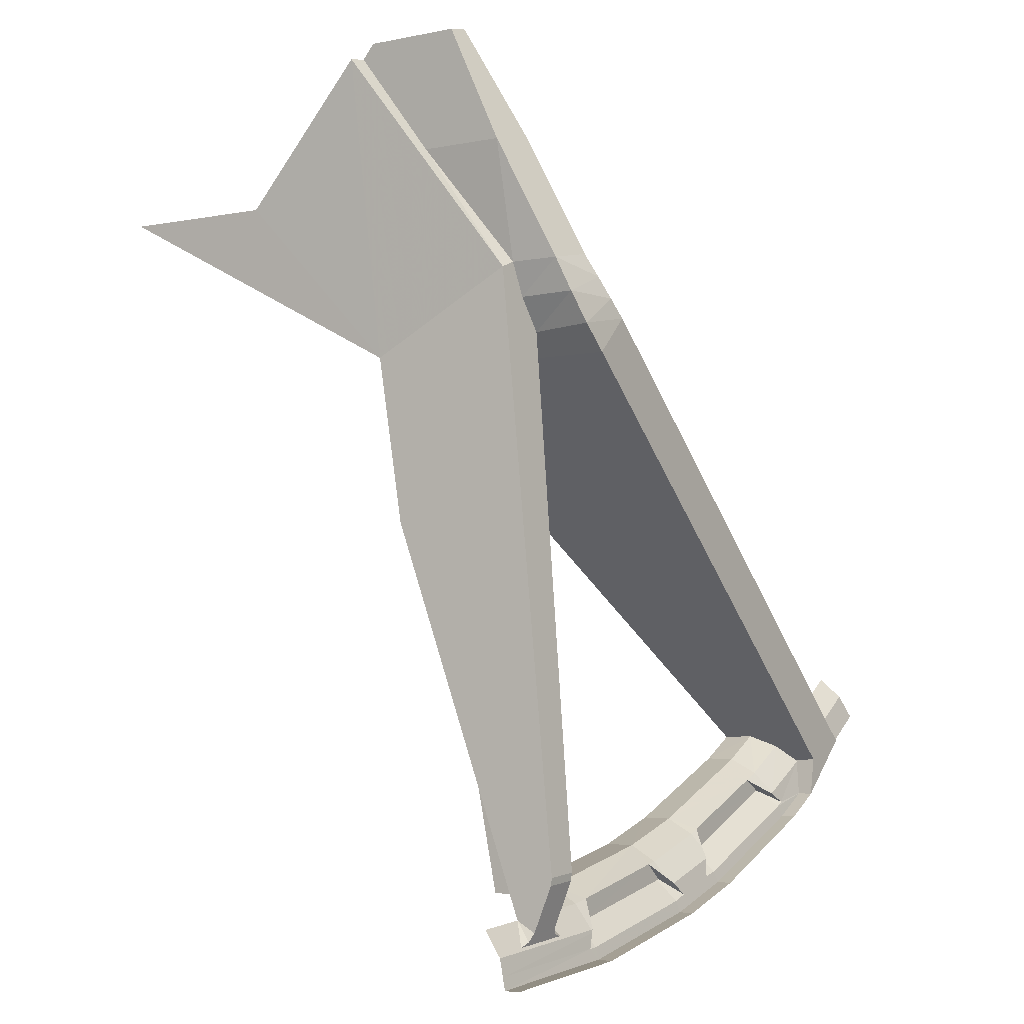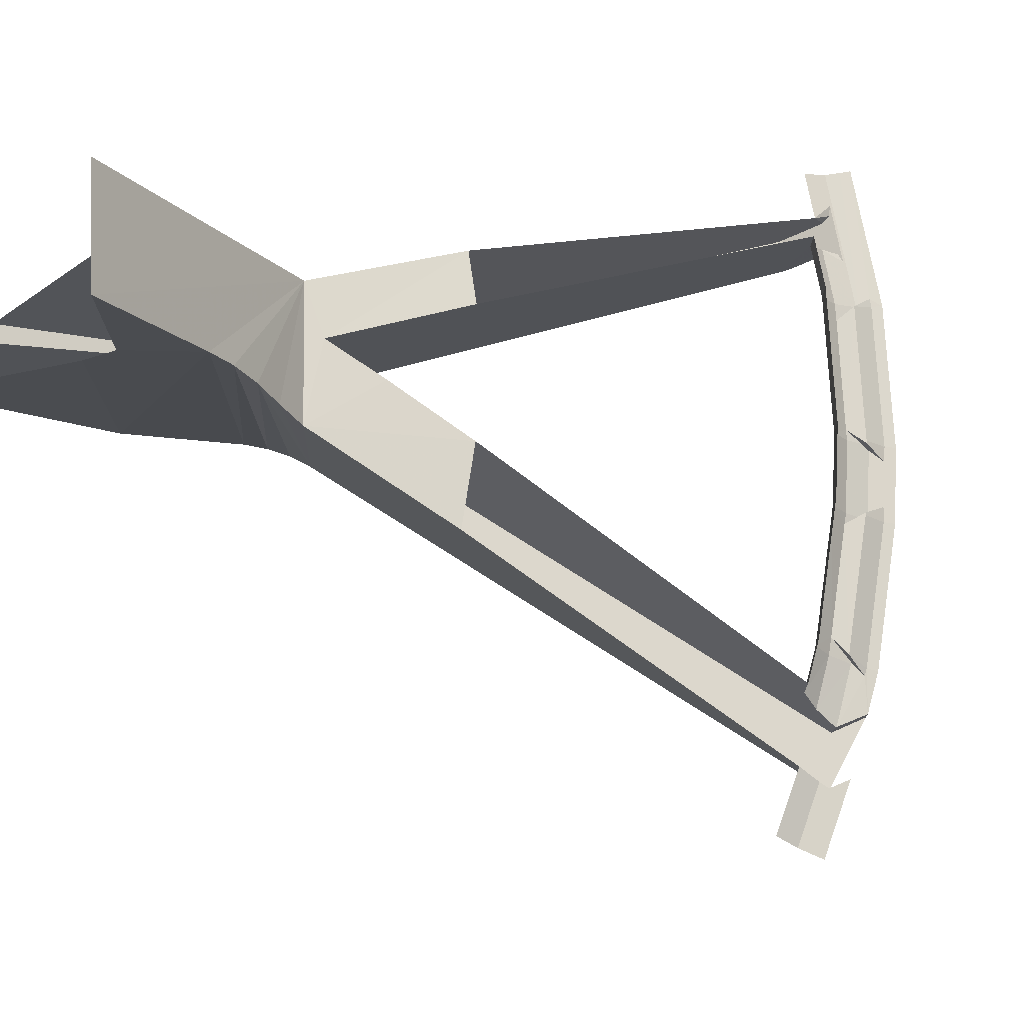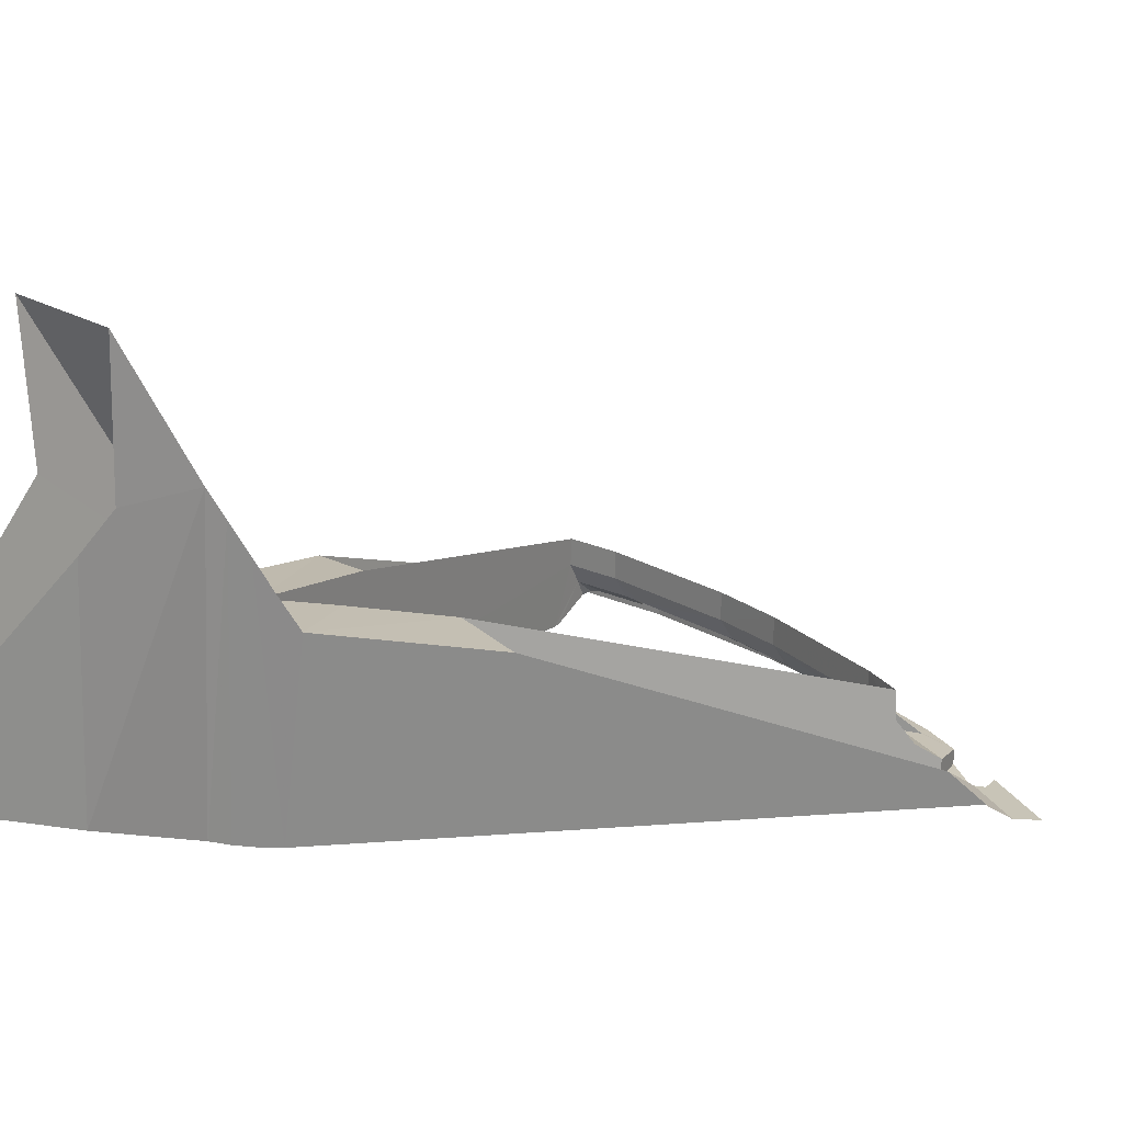
<metadata>
{"format":"obj","ext":"obj","renderer":"f3d","projection":"perspective","resolution":1024,"background":"white","views":[{"elev":-3.7,"azim":124.8,"up":"+Y"},{"elev":73.0,"azim":-104.0,"up":"+Z"},{"elev":21.9,"azim":-144.6,"up":"+Z"}]}
</metadata>
<code>
v -2.111 -3.39 -1.63
v -2.348 -3.232 -1.63
v -2.125 -3.31 -1.619
v -2.348 -3.232 -1.63
v -2.292 -3.154 -1.612
v -2.097 -3.284 -1.612
v -2.125 -3.31 -1.619
v -2.097 -3.284 -1.612
v -2.292 -3.154 -1.612
v -2.244 -3.089 -1.558
v -2.041 -3.225 -1.558
v -1.222 -3.566 -1.477
v -1.677 -3.375 -1.477
v -1.677 -3.375 -1.38
v -1.222 -3.566 -1.38
v -1.222 -3.566 -1.38
v -0.9757 -3.641 -1.38
v -0.9756 -3.641 -1.477
v -1.222 -3.566 -1.477
v -0.9757 -3.641 -1.38
v -0.492 -3.738 -1.38
v -0.492 -3.737 -1.477
v -0.9756 -3.641 -1.477
v -1.82 -3.296 -1.477
v -1.813 -3.3 -1.38
v -1.677 -3.375 -1.38
v -1.677 -3.375 -1.477
v -0.492 -3.737 -1.477
v -0.492 -3.738 -1.38
v -0.3044 -3.75 -1.38
v -0.2998 -3.749 -1.477
v -0.2931 -3.804 -1.558
v -0.4992 -3.79 -1.558
v -0.492 -3.737 -1.477
v -0.2998 -3.749 -1.477
v -1.701 -3.424 -1.558
v -1.869 -3.332 -1.558
v -1.82 -3.296 -1.477
v -1.677 -3.375 -1.477
v -1.24 -3.617 -1.558
v -1.222 -3.566 -1.477
v -0.9756 -3.641 -1.477
v -0.9896 -3.693 -1.558
v -0.4992 -3.79 -1.558
v -0.5599 -3.779 -1.558
v -0.492 -3.737 -1.477
v -0.9756 -3.641 -1.477
v -0.492 -3.737 -1.477
v -0.5599 -3.779 -1.558
v -0.952 -3.7 -1.558
v -0.952 -3.7 -1.558
v -0.9896 -3.693 -1.558
v -0.9756 -3.641 -1.477
v -1.644 -3.448 -1.558
v -1.701 -3.424 -1.558
v -1.677 -3.375 -1.477
v -1.644 -3.448 -1.558
v -1.677 -3.375 -1.477
v -1.222 -3.566 -1.477
v -1.275 -3.601 -1.558
v -1.24 -3.617 -1.558
v -1.275 -3.601 -1.558
v -1.222 -3.566 -1.477
v -0.5096 -3.871 -1.612
v -0.4992 -3.79 -1.558
v -0.2931 -3.804 -1.558
v -0.3369 -3.873 -1.606
v -1.737 -3.496 -1.612
v -1.933 -3.391 -1.612
v -1.869 -3.332 -1.558
v -1.701 -3.424 -1.558
v -1.933 -3.391 -1.612
v -1.934 -3.387 -1.61
v -1.869 -3.332 -1.558
v -0.5096 -3.871 -1.612
v -0.5163 -3.869 -1.612
v -0.5599 -3.779 -1.558
v -0.4992 -3.79 -1.558
v -1.24 -3.617 -1.558
v -0.9896 -3.693 -1.558
v -1.003 -3.744 -1.593
v -1.028 -3.766 -1.612
v -1.003 -3.744 -1.593
v -0.9896 -3.693 -1.558
v -0.952 -3.7 -1.558
v -1.737 -3.496 -1.612
v -1.701 -3.424 -1.558
v -1.644 -3.448 -1.558
v -1.731 -3.499 -1.612
v -1.249 -3.699 -1.612
v -1.257 -3.667 -1.593
v -1.24 -3.617 -1.558
v -1.24 -3.617 -1.558
v -1.257 -3.667 -1.593
v -1.275 -3.601 -1.558
v -1.249 -3.699 -1.612
v -1.24 -3.617 -1.558
v -1.028 -3.766 -1.612
v -0.5096 -3.871 -1.612
v -0.3369 -3.873 -1.606
v -0.1212 -3.887 -1.606
v 0 -3.904 -1.612
v -0.1212 -3.887 -1.606
v -0.1714 -3.812 -1.558
v 0 -3.823 -1.558
v 0 -3.904 -1.612
v -1.035 -3.864 -1.63
v -1.025 -3.825 -1.622
v -0.5168 -3.926 -1.622
v -0.522 -3.966 -1.63
v 0 -3.96 -1.622
v -0.488 -3.928 -1.622
v -0.5109 -3.881 -1.614
v 0 -3.96 -1.622
v -0.5109 -3.881 -1.614
v -0.5096 -3.871 -1.612
v 0 -3.904 -1.612
v -0.488 -3.928 -1.622
v 0 -3.96 -1.622
v 0 -4 -1.63
v -1.762 -3.546 -1.622
v -1.284 -3.746 -1.622
v -1.297 -3.784 -1.63
v -1.78 -3.582 -1.63
v -1.076 -3.808 -1.622
v -1.297 -3.784 -1.63
v -1.284 -3.746 -1.622
v -1.232 -3.76 -1.622
v -1.297 -3.784 -1.63
v -1.076 -3.808 -1.622
v -1.025 -3.825 -1.622
v -1.035 -3.864 -1.63
v -1.028 -3.766 -1.612
v -1.076 -3.808 -1.622
v -1.232 -3.76 -1.622
v -1.249 -3.699 -1.612
v -1.787 -3.532 -1.622
v -1.913 -3.507 -1.63
v -1.933 -3.391 -1.612
v -1.913 -3.507 -1.63
v -1.787 -3.532 -1.622
v -1.762 -3.546 -1.622
v -1.78 -3.582 -1.63
v -1.913 -3.507 -1.63
v -1.762 -3.546 -1.622
v -1.737 -3.496 -1.612
v -1.787 -3.532 -1.622
v -1.933 -3.391 -1.612
v -0.488 -3.928 -1.622
v -0.522 -3.966 -1.63
v -0.5168 -3.926 -1.622
v -0.522 -3.966 -1.63
v -0.488 -3.928 -1.622
v 0 -4 -1.63
v -0.5109 -3.881 -1.614
v -0.5163 -3.869 -1.612
v -0.5096 -3.871 -1.612
v -1.731 -3.499 -1.612
v -1.742 -3.505 -1.614
v -1.737 -3.496 -1.612
v -1.742 -3.505 -1.614
v -1.787 -3.532 -1.622
v -1.737 -3.496 -1.612
v 0 -4 -1.68
v -0.5221 -3.966 -1.68
v -0.522 -3.966 -1.63
v 0 -4 -1.63
v -0.522 -3.966 -1.63
v -0.5221 -3.966 -1.68
v -1.035 -3.864 -1.68
v -1.035 -3.864 -1.63
v -1.297 -3.784 -1.63
v -1.035 -3.864 -1.63
v -1.035 -3.864 -1.68
v -1.297 -3.784 -1.68
v -1.297 -3.784 -1.68
v -1.78 -3.582 -1.68
v -1.78 -3.582 -1.63
v -1.297 -3.784 -1.63
v -1.78 -3.582 -1.68
v -1.913 -3.507 -1.68
v -1.913 -3.507 -1.63
v -1.78 -3.582 -1.63
v -1.644 -3.448 -1.558
v -1.715 -3.49 -1.558
v -1.742 -3.505 -1.614
v -1.731 -3.499 -1.612
v -1.742 -3.505 -1.614
v -1.715 -3.49 -1.558
v -1.787 -3.532 -1.622
v -1.715 -3.49 -1.558
v -1.762 -3.546 -1.622
v -1.787 -3.532 -1.622
v -1.261 -3.68 -1.558
v -1.284 -3.746 -1.622
v -1.762 -3.546 -1.622
v -1.715 -3.49 -1.558
v -1.261 -3.68 -1.558
v -1.275 -3.601 -1.558
v -1.253 -3.682 -1.558
v -1.275 -3.601 -1.558
v -1.261 -3.68 -1.558
v -1.715 -3.49 -1.558
v -1.644 -3.448 -1.558
v -1.257 -3.667 -1.593
v -1.253 -3.682 -1.558
v -1.275 -3.601 -1.558
v -1.232 -3.76 -1.622
v -1.253 -3.682 -1.558
v -1.257 -3.667 -1.593
v -1.249 -3.699 -1.612
v -1.232 -3.76 -1.622
v -1.284 -3.746 -1.622
v -1.261 -3.68 -1.558
v -1.253 -3.682 -1.558
v -0.5599 -3.779 -1.558
v -0.5163 -3.869 -1.612
v -0.5109 -3.881 -1.614
v -0.5241 -3.853 -1.558
v -0.5241 -3.853 -1.558
v -0.5109 -3.881 -1.614
v -0.488 -3.928 -1.622
v -0.5168 -3.926 -1.622
v -0.5241 -3.853 -1.558
v -0.488 -3.928 -1.622
v -0.5168 -3.926 -1.622
v -1.025 -3.825 -1.622
v -1.007 -3.757 -1.558
v -0.5241 -3.853 -1.558
v -0.952 -3.7 -1.558
v -1.007 -3.757 -1.558
v -1.015 -3.755 -1.558
v -0.5241 -3.853 -1.558
v -1.007 -3.757 -1.558
v -0.952 -3.7 -1.558
v -0.5599 -3.779 -1.558
v -1.015 -3.755 -1.558
v -1.003 -3.744 -1.593
v -0.952 -3.7 -1.558
v -1.076 -3.808 -1.622
v -1.028 -3.766 -1.612
v -1.003 -3.744 -1.593
v -1.015 -3.755 -1.558
v -1.007 -3.757 -1.558
v -1.025 -3.825 -1.622
v -1.076 -3.808 -1.622
v -1.015 -3.755 -1.558
v -2.111 -3.39 -1.63
v -2.125 -3.31 -1.619
v -2.123 -3.317 -1.68
v -1.934 -3.387 -1.61
v -1.933 -3.391 -1.612
v -1.935 -3.38 -1.68
v -2.123 -3.317 -1.68
v -1.935 -3.38 -1.68
v -1.913 -3.507 -1.68
v -1.935 -3.38 -1.68
v -1.933 -3.391 -1.612
v -1.913 -3.507 -1.63
v -1.913 -3.507 -1.68
v -2.123 -3.317 -1.68
v -2.125 -3.31 -1.619
v -2.097 -3.284 -1.612
v -2.097 -3.284 -1.612
v -2.041 -3.225 -1.558
v -0.5987 -1.892 -1.68
v -2.123 -3.317 -1.68
v -1.121 -2.312 -1.08
v -0.5987 -1.892 -1.68
v -2.041 -3.225 -1.558
v -1.121 -2.312 -1.08
v -0.6917 -1.899 -0.98
v -0.5987 -1.892 -1.68
v -1.935 -3.38 -1.68
v -2.123 -3.317 -1.68
v -0.5987 -1.892 -1.68
v -0.4749 -2.016 -1.68
v -0.4749 -2.016 -1.68
v -0.414 -2.031 -0.9895
v -0.5885 -2.197 -1.025
v -0.5885 -2.197 -1.025
v -0.8424 -2.428 -1.08
v -0.4749 -2.016 -1.68
v -1.934 -3.387 -1.61
v -1.935 -3.38 -1.68
v -1.869 -3.332 -1.558
v -1.82 -3.296 -1.477
v -1.869 -3.332 -1.558
v -1.935 -3.38 -1.68
v -0.4749 -2.016 -1.68
v -1.82 -3.296 -1.477
v -0.4749 -2.016 -1.68
v -1.813 -3.3 -1.38
v -1.813 -3.3 -1.38
v -0.4749 -2.016 -1.68
v -0.8424 -2.428 -1.08
v -0.8424 -2.428 -1.08
v -0.5885 -2.197 -1.025
v -0.6917 -1.899 -0.98
v -1.121 -2.312 -1.08
v -0.5987 -1.892 -1.68
v -0.6482 -1.843 -0.855
v -0.6077 -1.792 -0.7356
v -0.6077 -1.792 -0.7356
v -0.5489 -1.831 -1.667
v -0.5987 -1.892 -1.68
v -0.512 -1.762 -1.643
v -0.5489 -1.831 -1.667
v -0.6077 -1.792 -0.7356
v -0.6077 -1.792 -0.7356
v -0.5766 -1.735 -0.6187
v -0.512 -1.762 -1.643
v -0.4892 -1.687 -1.605
v -0.512 -1.762 -1.643
v -0.5766 -1.735 -0.6187
v -0.5766 -1.735 -0.6187
v -0.5586 -1.673 -0.5071
v -0.4892 -1.687 -1.605
v -0.6917 -1.899 -0.98
v -0.6482 -1.843 -0.855
v -0.5987 -1.892 -1.68
v -0.3176 -1.721 -1.605
v -0.3503 -1.829 -1.643
v -0.512 -1.762 -1.643
v -0.512 -1.762 -1.643
v -0.4892 -1.687 -1.605
v -0.3176 -1.721 -1.605
v -0.3503 -1.829 -1.643
v -0.4034 -1.929 -1.667
v -0.5489 -1.831 -1.667
v -0.5489 -1.831 -1.667
v -0.512 -1.762 -1.643
v -0.3503 -1.829 -1.643
v -0.4034 -1.929 -1.667
v -0.4749 -2.016 -1.68
v -0.5987 -1.892 -1.68
v -0.5987 -1.892 -1.68
v -0.5489 -1.831 -1.667
v -0.4034 -1.929 -1.667
v -0.414 -2.031 -0.9895
v -0.4749 -2.016 -1.68
v -0.3953 -1.945 -1.478
v -0.3337 -1.836 -1.465
v -0.3503 -1.829 -1.643
v -0.3176 -1.721 -1.605
v -0.3176 -1.721 -1.605
v -0.2994 -1.725 -1.452
v -0.3337 -1.836 -1.465
v -0.3953 -1.945 -1.478
v -0.4749 -2.016 -1.68
v -0.4034 -1.929 -1.667
v -0.3953 -1.945 -1.478
v -0.4034 -1.929 -1.667
v -0.3503 -1.829 -1.643
v -0.3503 -1.829 -1.643
v -0.3337 -1.836 -1.465
v -0.3953 -1.945 -1.478
v -0.5885 -2.197 -1.025
v -0.414 -2.031 -0.9895
v -0.6917 -1.899 -0.98
v -0.414 -2.031 -0.9895
v -0.207 -2.011 -0.98
v -0.6917 -1.899 -0.98
v -0.6482 -1.843 -0.855
v -0.6917 -1.899 -0.98
v -0.207 -2.011 -0.98
v -0.6482 -1.843 -0.855
v -0.207 -2.011 -0.98
v -0.6077 -1.792 -0.7356
v -0.6077 -1.792 -0.7356
v -0.207 -2.011 -0.98
v -0.5766 -1.735 -0.6187
v -0.5586 -1.673 -0.5071
v -0.5766 -1.735 -0.6187
v -0.207 -2.011 -0.98
v -0.2931 -3.804 -1.558
v -0.2882 -3.84 -1.62
v -0.303 -3.864 -1.61
v -0.2931 -3.804 -1.558
v -0.303 -3.864 -1.61
v -0.3369 -3.873 -1.606
v -0.2882 -3.84 -1.62
v -0.2931 -3.804 -1.558
v -0.2934 -3.693 -1.675
v -0.2934 -3.693 -1.675
v -0.2931 -3.804 -1.558
v -0.2941 -3.668 -1.679
v -0.2941 -3.668 -1.679
v -0.2931 -3.804 -1.558
v -0.2998 -3.749 -1.477
v -0.2882 -3.84 -1.62
v -0.2934 -3.693 -1.675
v -0.1809 -3.7 -1.675
v -0.1731 -3.847 -1.62
v -0.2882 -3.84 -1.62
v -0.1731 -3.847 -1.62
v -0.1562 -3.873 -1.61
v -0.303 -3.864 -1.61
v -0.3369 -3.873 -1.606
v -0.303 -3.864 -1.61
v -0.1562 -3.873 -1.61
v -0.1212 -3.887 -1.606
v -0.2934 -3.693 -1.675
v -0.2941 -3.668 -1.679
v -0.1819 -3.676 -1.679
v -0.1809 -3.7 -1.675
v -0.1731 -3.847 -1.62
v -0.1714 -3.812 -1.558
v -0.1562 -3.873 -1.61
v -0.1562 -3.873 -1.61
v -0.1714 -3.812 -1.558
v -0.1212 -3.887 -1.606
v -0.1731 -3.847 -1.62
v -0.1809 -3.7 -1.675
v -0.1819 -3.676 -1.679
v -0.1714 -3.812 -1.558
v -0.3953 -1.945 -1.478
v -0.2941 -3.668 -1.679
v -0.2998 -3.749 -1.477
v -0.3826 -2.544 -1.08
v -0.3953 -1.945 -1.478
v -0.3826 -2.544 -1.08
v -0.414 -2.031 -0.9895
v -0.3826 -2.544 -1.08
v -0.2998 -3.749 -1.477
v -0.3044 -3.75 -1.38
v -0.2994 -1.725 -1.452
v -0.2388 -1.748 -1.454
v -0.3337 -1.836 -1.465
v -0.3953 -1.945 -1.478
v -0.3337 -1.836 -1.465
v -0.2388 -1.748 -1.454
v -0.1819 -3.676 -1.679
v -0.3953 -1.945 -1.478
v -0.1819 -3.676 -1.679
v -0.2941 -3.668 -1.679
v -0.1714 -3.812 -1.558
v -0.1819 -3.676 -1.679
v -0.1924 -2.562 -1.08
v -0.2388 -1.748 -1.454
v -0.207 -2.011 -0.98
v -0.1924 -2.562 -1.08
v -0.1819 -3.676 -1.679
v -0.1924 -2.562 -1.08
v -0.207 -2.011 -0.98
v -0.414 -2.031 -0.9895
v -0.3826 -2.544 -1.08
v -0.4112 -1.295 -1.43
v -0.4892 -1.687 -1.605
v -0.5586 -1.673 -0.5071
v -0.4521 -1.287 -0.609
v -0.3044 -0.9316 -0.9486
v -0.2886 -0.9348 -1.265
v -0.4112 -1.295 -1.43
v -0.4882 -1.403 -0.5
v -0.4521 -1.287 -0.609
v -0.4112 -1.295 -1.43
v -0.5586 -1.673 -0.5071
v -0.4882 -1.403 -0.5
v -0.5586 -1.673 -0.5071
v -0.5071 -1.399 0
v -0.4112 -1.295 -1.43
v -0.2396 -1.329 -1.43
v -0.3176 -1.721 -1.605
v -0.4892 -1.687 -1.605
v -0.4112 -1.295 -1.43
v -0.2886 -0.9348 -1.265
v -0.2151 -0.9494 -1.265
v -0.2396 -1.329 -1.43
v -0.2886 -0.9348 -1.265
v -0.3044 -0.9316 -0.9486
v -0.2045 -0.9515 -0.9486
v -0.2151 -0.9494 -1.265
v -0.2396 -1.329 -1.43
v -0.2303 -1.331 -1.151
v -0.2994 -1.725 -1.452
v -0.2994 -1.725 -1.452
v -0.3176 -1.721 -1.605
v -0.2396 -1.329 -1.43
v -0.2151 -0.9494 -1.265
v -0.2045 -0.9515 -0.9486
v -0.2055 -0.9986 -0.9068
v -0.2303 -1.331 -1.151
v -0.2396 -1.329 -1.43
v -0.2151 -0.9494 -1.265
v -0.2055 -0.9986 -0.9068
v -0.2303 -1.331 -1.151
v -0.2055 -0.9986 -0.9068
v -0.1404 -1.012 -0.9068
v -0.2388 -1.748 -1.454
v -0.2388 -1.748 -1.454
v -0.2994 -1.725 -1.452
v -0.2303 -1.331 -1.151
v -0.207 -2.011 -0.98
v -0.2388 -1.748 -1.454
v -0.1404 -1.012 -0.9068
v -0.1298 -1.474 -0.5
v -0.1298 -1.474 -0.5
v -0.08596 -1.483 0
v -0.207 -2.011 -0.98
v -0.207 -2.011 -0.98
v -0.08596 -1.483 0
v -0.5071 -1.399 0
v -0.5586 -1.673 -0.5071
g mesh7344746
f 1 2 3
f 4 5 6
f 6 7 4
f 8 9 10
f 10 11 8
g mesh7344747
f 12 13 14
f 14 15 12
f 16 17 18
f 18 19 16
f 20 21 22
f 22 23 20
f 24 25 26
f 26 27 24
f 28 29 30
f 30 31 28
g mesh7344748
f 32 33 34
f 34 35 32
f 36 37 38
f 38 39 36
f 40 41 42
f 42 43 40
f 44 45 46
f 47 48 49
f 49 50 47
f 51 52 53
f 54 55 56
f 57 58 59
f 59 60 57
f 61 62 63
g mesh7344749
f 64 65 66
f 66 67 64
f 68 69 70
f 70 71 68
f 72 73 74
f 75 76 77
f 77 78 75
f 79 80 81
f 81 82 79
f 83 84 85
f 86 87 88
f 88 89 86
f 90 91 92
f 93 94 95
f 96 97 98
f 99 100 101
f 101 102 99
f 103 104 105
f 105 106 103
g mesh7344750
f 107 108 109
f 109 110 107
f 111 112 113
f 114 115 116
f 116 117 114
f 118 119 120
f 121 122 123
f 123 124 121
f 125 126 127
f 127 128 125
f 129 130 131
f 131 132 129
f 133 134 135
f 135 136 133
f 137 138 139
f 140 141 142
f 143 144 145
f 146 147 148
f 149 150 151
f 152 153 154
f 155 156 157
f 158 159 160
f 161 162 163
g mesh7344751
f 164 165 166
f 166 167 164
f 168 169 170
f 170 171 168
f 172 173 174
f 174 175 172
f 176 177 178
f 178 179 176
f 180 181 182
f 182 183 180
g mesh7344752
f 184 185 186
f 186 187 184
f 188 189 190
f 191 192 193
f 194 195 196
f 196 197 194
f 198 199 200
f 201 202 203
f 203 204 201
f 205 206 207
f 208 209 210
f 210 211 208
f 212 213 214
f 214 215 212
g mesh7344753
f 216 217 218
f 218 219 216
f 220 221 222
f 223 224 225
f 226 227 228
f 228 229 226
f 230 231 232
f 233 234 235
f 235 236 233
f 237 238 239
f 240 241 242
f 242 243 240
f 244 245 246
f 246 247 244
g mesh7344754
f 248 249 250
f 251 252 253
f 254 255 256
f 257 258 259
f 259 260 257
g mesh7344755
f 261 262 263
f 264 265 266
f 266 267 264
f 268 269 270
f 271 272 273
f 274 275 276
f 276 277 274
g mesh7344756
f 278 279 280
f 281 282 283
f 284 285 286
g mesh7344757
f 287 288 289
f 289 290 287
f 291 292 293
f 294 295 296
g mesh7344758
f 297 298 299
f 299 300 297
g mesh7344759
f 301 302 303
f 304 305 306
f 307 308 309
f 310 311 312
f 313 314 315
f 316 317 318
f 319 320 321
g mesh7344760
f 322 323 324
f 325 326 327
f 328 329 330
f 331 332 333
f 334 335 336
f 337 338 339
g mesh7344761
f 340 341 342
f 343 344 345
f 346 347 348
f 349 350 351
f 352 353 354
f 355 356 357
g mesh7344762
f 358 359 360
f 361 362 363
f 364 365 366
f 367 368 369
f 370 371 372
f 373 374 375
g mesh7344763
f 376 377 378
f 379 380 381
f 382 383 384
f 385 386 387
f 388 389 390
g mesh7344764
f 391 392 393
f 393 394 391
f 395 396 397
f 397 398 395
f 399 400 401
f 401 402 399
f 403 404 405
f 405 406 403
g mesh7344765
f 407 408 409
f 410 411 412
f 413 414 415
f 415 416 413
g mesh7344766
f 417 418 419
f 419 420 417
f 421 422 423
f 424 425 426
f 427 428 429
f 430 431 432
f 432 433 430
f 434 435 436
f 437 438 439
f 440 441 442
f 442 443 440
f 444 445 446
f 446 447 444
g mesh7344767
f 448 449 450
f 451 452 453
f 453 454 451
f 455 456 457
f 457 458 455
f 459 460 461
g mesh7344768
f 462 463 464
f 464 465 462
f 466 467 468
f 468 469 466
f 470 471 472
f 472 473 470
g mesh7344769
f 474 475 476
f 477 478 479
f 480 481 482
f 483 484 485
f 485 486 483
g mesh7344770
f 487 488 489
f 489 490 487
f 491 492 493
g mesh7344771
f 494 495 496
f 496 497 494
f 498 499 500
g mesh7344772
f 501 502 503
f 503 504 501

</code>
